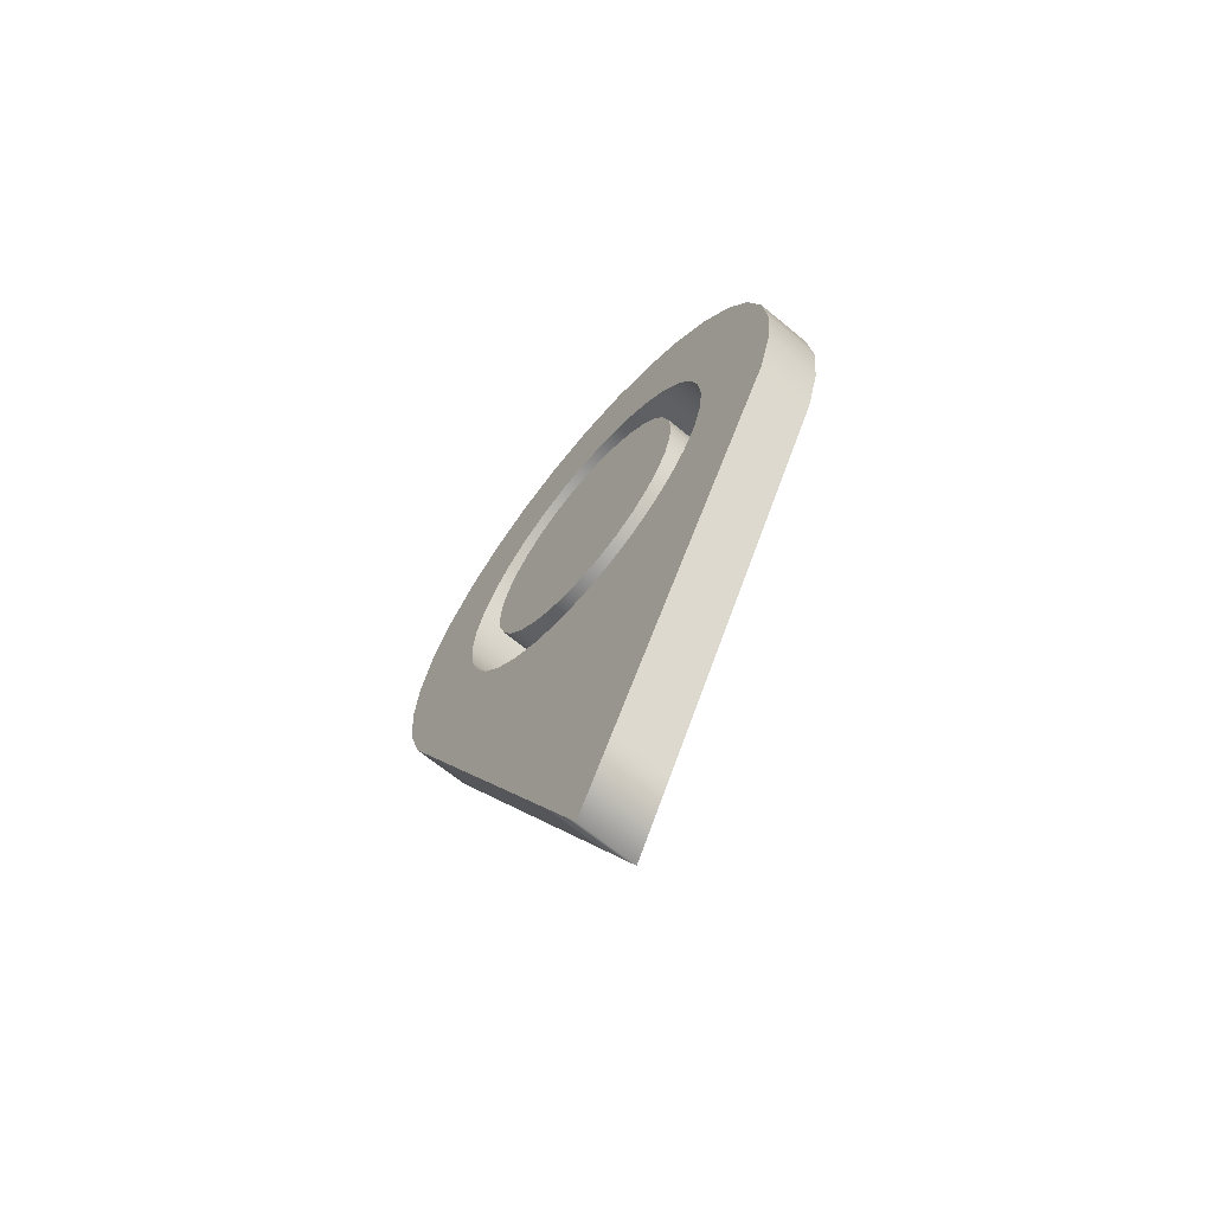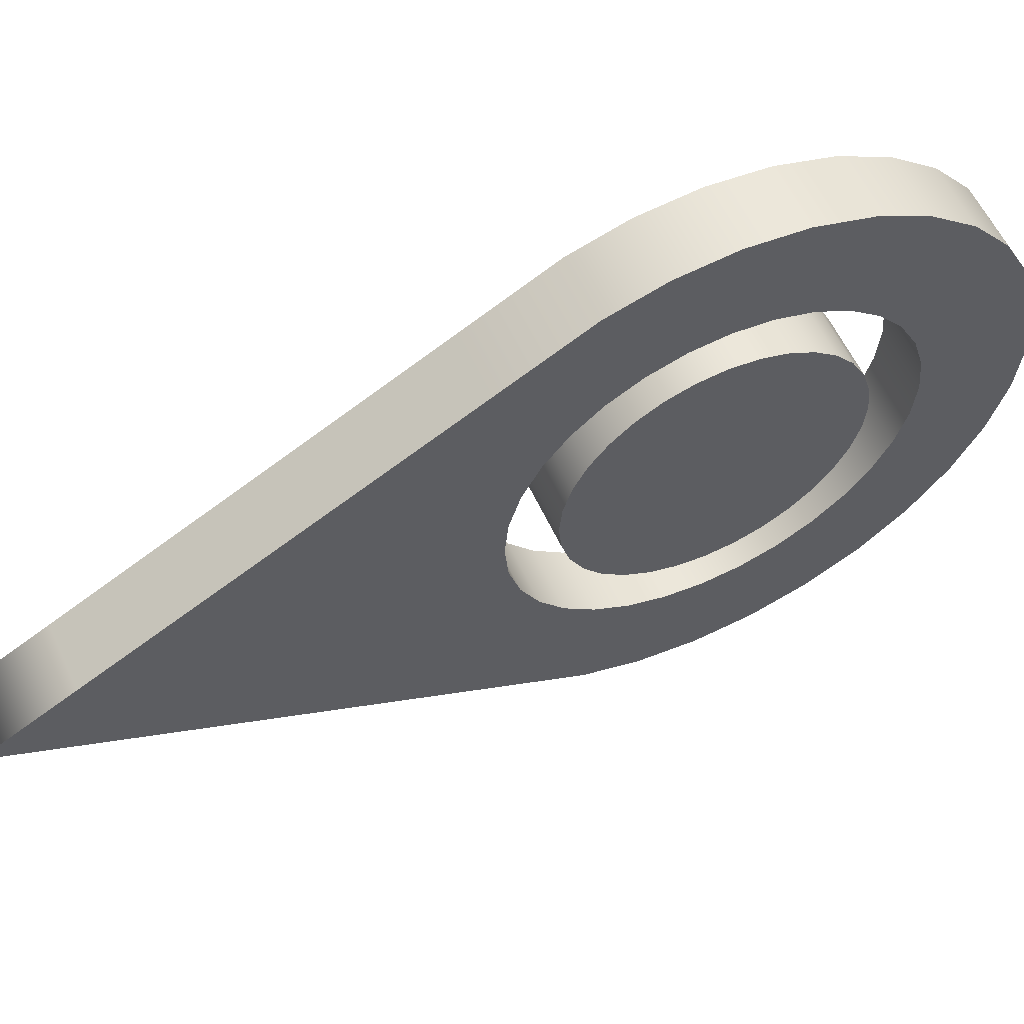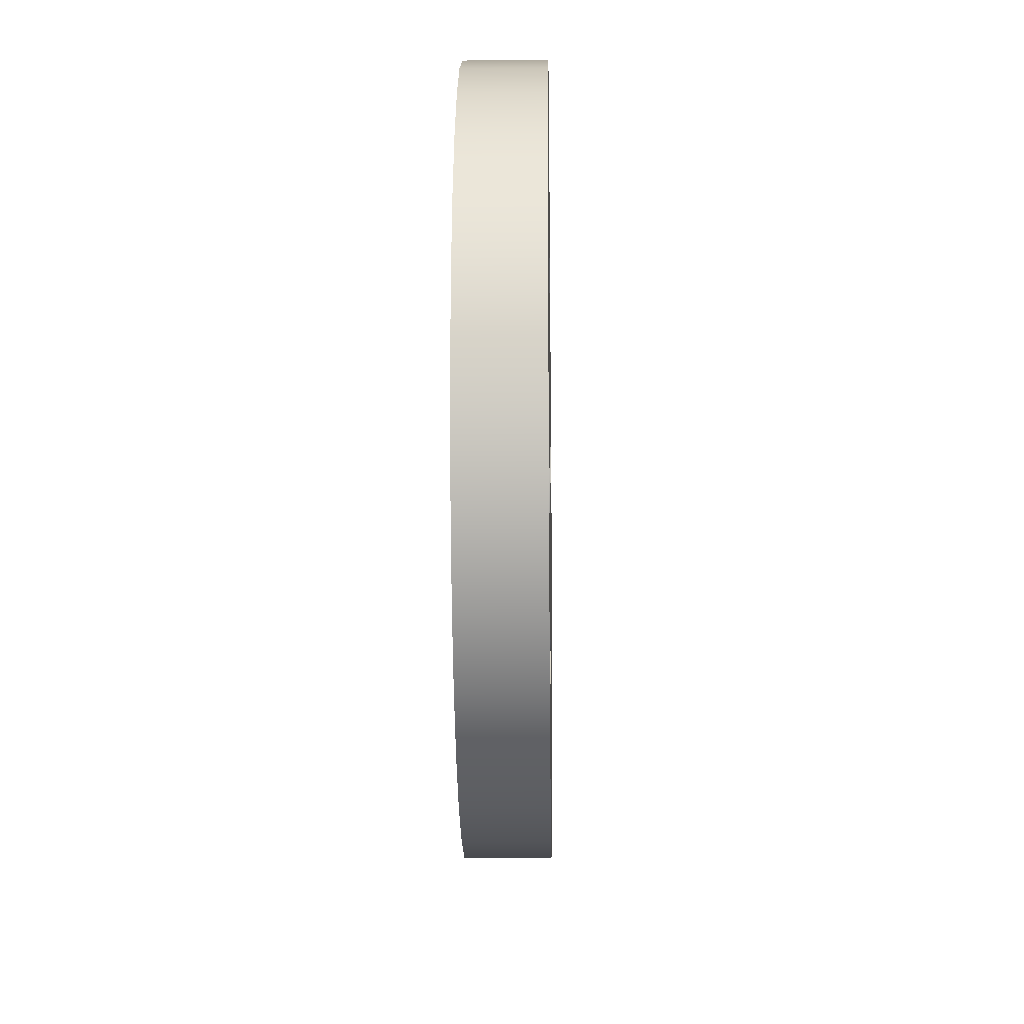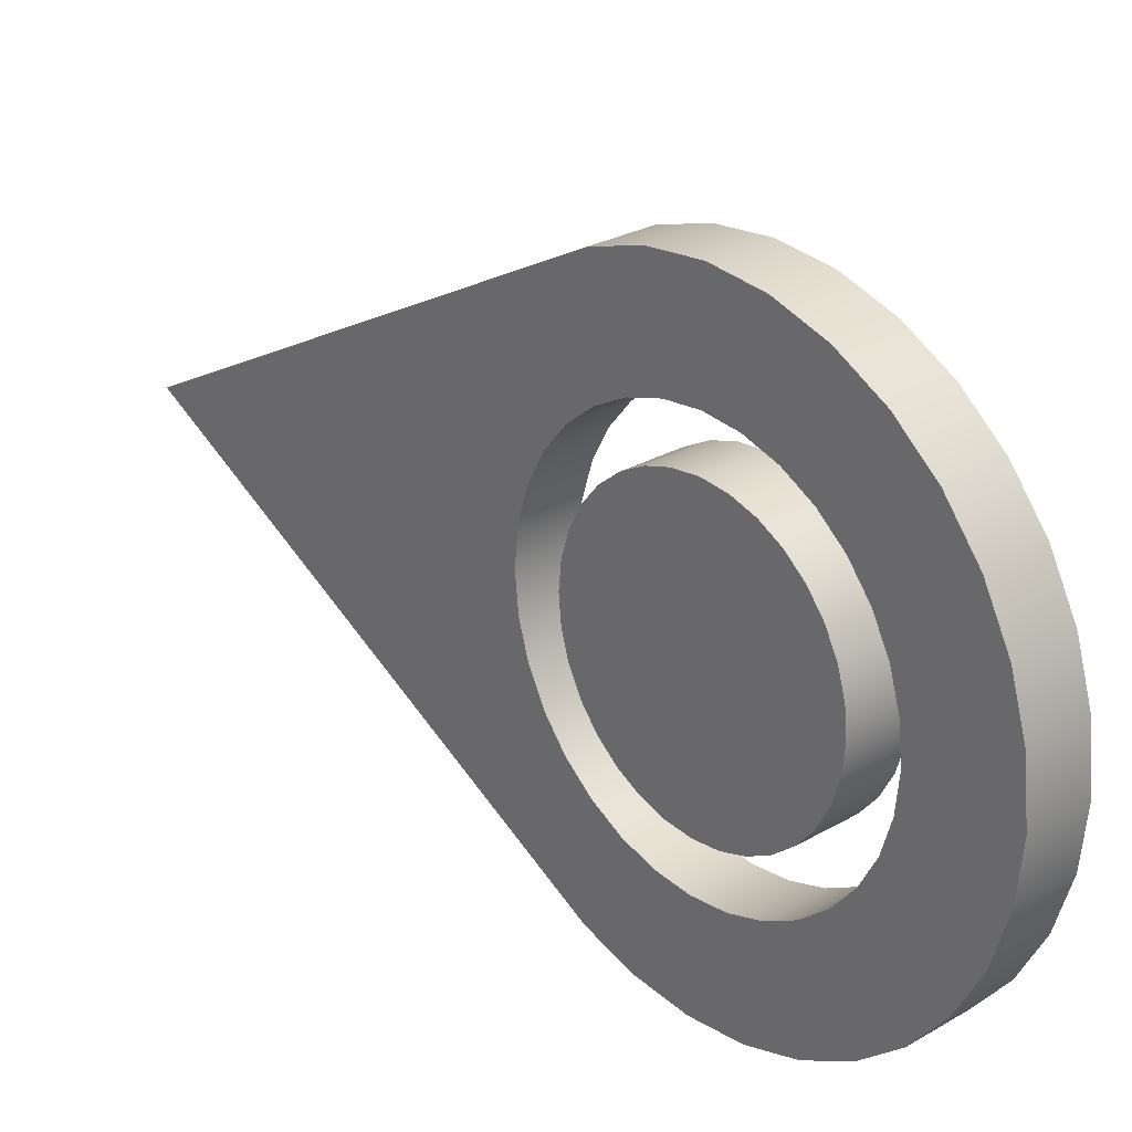
<metadata>
{"format":"obj","ext":"obj","renderer":"f3d","projection":"perspective","resolution":1024,"background":"white","views":[{"elev":-66.1,"azim":140.3,"up":"+Y"},{"elev":58.6,"azim":65.3,"up":"+Z"},{"elev":-13.0,"azim":-179.0,"up":"+Z"},{"elev":27.1,"azim":138.3,"up":"+Z"}]}
</metadata>
<code>
o center_Cylinder.002
v -0.01081 0 -0.04895
v 0.01081 -0 -0.04895
v -0.01081 -0.0272 -0.0407
v -0.01081 -0.03461 -0.03461
v 0.01081 -0.03461 -0.03461
v 0.01081 -0.04523 -0.01873
v 0.01081 -0.04801 0.00955
v -0.01081 -0.04523 0.01873
v 0.01081 -0.04523 0.01873
v -0.01081 -0.03461 0.03461
v 0.01081 -0.01873 0.04523
v -0.01081 -0.00955 0.04801
v -0.01081 0 0.04895
v -0.01081 0.00955 0.04801
v -0.01081 0.0272 0.0407
v 0.01081 0.0272 0.0407
v -0.01081 0.03461 0.03461
v -0.01081 0.0407 0.0272
v 0.01081 0.0407 0.0272
v -0.01081 0.04523 0.01873
v -0.01081 0.04801 0.00955
v 0.01081 0.04801 0.00955
v -0.01081 0.04895 -0
v -0.01081 0.04523 -0.01873
v 0.01081 0.0407 -0.0272
v -0.01081 0.03461 -0.03461
v 0.01081 0.01873 -0.04523
v -0.01081 0.00955 -0.04801
v 0.01081 0.00955 -0.04801
v -0.01081 -0.00955 -0.04801
v 0.01081 -0.00955 -0.04801
v -0.01081 -0.01873 -0.04523
v 0.01081 -0.01873 -0.04523
v 0.01081 -0.0272 -0.0407
v -0.01081 -0.0407 -0.0272
v 0.01081 -0.0407 -0.0272
v -0.01081 -0.04523 -0.01873
v -0.01081 -0.04801 -0.00955
v 0.01081 -0.04801 -0.00955
v -0.01081 -0.04895 -0
v 0.01081 -0.04895 -0
v -0.01081 -0.04801 0.00955
v -0.01081 -0.0407 0.0272
v 0.01081 -0.0407 0.0272
v 0.01081 -0.03461 0.03461
v -0.01081 -0.0272 0.0407
v 0.01081 -0.0272 0.0407
v -0.01081 -0.01873 0.04523
v 0.01081 -0.00955 0.04801
v 0.01081 0 0.04895
v 0.01081 0.00955 0.04801
v -0.01081 0.01873 0.04523
v 0.01081 0.01873 0.04523
v 0.01081 0.03461 0.03461
v 0.01081 0.04523 0.01873
v 0.01081 0.04895 -0
v -0.01081 0.04801 -0.00955
v 0.01081 0.04801 -0.00955
v 0.01081 0.04523 -0.01873
v -0.01081 0.0407 -0.0272
v 0.01081 0.03461 -0.03461
v -0.01081 0.0272 -0.0407
v 0.01081 0.0272 -0.0407
v -0.01081 0.01873 -0.04523
v -0.01081 0 -0.04895
v 0.01081 -0 -0.04895
v -0.01081 -0.0272 -0.0407
v -0.01081 -0.03461 -0.03461
v 0.01081 -0.03461 -0.03461
v 0.01081 -0.04523 -0.01873
v 0.01081 -0.04801 0.00955
v -0.01081 -0.04523 0.01873
v 0.01081 -0.04523 0.01873
v -0.01081 -0.03461 0.03461
v 0.01081 -0.01873 0.04523
v -0.01081 -0.00955 0.04801
v -0.01081 0 0.04895
v -0.01081 0.00955 0.04801
v -0.01081 0.0272 0.0407
v 0.01081 0.0272 0.0407
v -0.01081 0.03461 0.03461
v -0.01081 0.0407 0.0272
v 0.01081 0.0407 0.0272
v -0.01081 0.04523 0.01873
v -0.01081 0.04801 0.00955
v 0.01081 0.04801 0.00955
v -0.01081 0.04895 -0
v -0.01081 0.04523 -0.01873
v 0.01081 0.0407 -0.0272
v -0.01081 0.03461 -0.03461
v 0.01081 0.01873 -0.04523
v -0.01081 0.00955 -0.04801
v 0.01081 0.00955 -0.04801
v -0.01081 -0.00955 -0.04801
v 0.01081 -0.00955 -0.04801
v -0.01081 -0.01873 -0.04523
v 0.01081 -0.01873 -0.04523
v 0.01081 -0.0272 -0.0407
v -0.01081 -0.0407 -0.0272
v 0.01081 -0.0407 -0.0272
v -0.01081 -0.04523 -0.01873
v -0.01081 -0.04801 -0.00955
v 0.01081 -0.04801 -0.00955
v -0.01081 -0.04895 -0
v 0.01081 -0.04895 -0
v -0.01081 -0.04801 0.00955
v -0.01081 -0.0407 0.0272
v 0.01081 -0.0407 0.0272
v 0.01081 -0.03461 0.03461
v -0.01081 -0.0272 0.0407
v 0.01081 -0.0272 0.0407
v -0.01081 -0.01873 0.04523
v 0.01081 -0.00955 0.04801
v 0.01081 0 0.04895
v 0.01081 0.00955 0.04801
v -0.01081 0.01873 0.04523
v 0.01081 0.01873 0.04523
v 0.01081 0.03461 0.03461
v 0.01081 0.04523 0.01873
v 0.01081 0.04895 -0
v -0.01081 0.04801 -0.00955
v 0.01081 0.04801 -0.00955
v 0.01081 0.04523 -0.01873
v -0.01081 0.0407 -0.0272
v 0.01081 0.03461 -0.03461
v -0.01081 0.0272 -0.0407
v 0.01081 0.0272 -0.0407
v -0.01081 0.01873 -0.04523
f 1 2 31 30
f 30 31 33 32
f 32 33 34 3
f 3 34 5 4
f 4 5 36 35
f 35 36 6 37
f 37 6 39 38
f 38 39 41 40
f 40 41 7 42
f 42 7 9 8
f 8 9 44 43
f 43 44 45 10
f 10 45 47 46
f 46 47 11 48
f 48 11 49 12
f 12 49 50 13
f 13 50 51 14
f 14 51 53 52
f 52 53 16 15
f 15 16 54 17
f 17 54 19 18
f 18 19 55 20
f 20 55 22 21
f 21 22 56 23
f 23 56 58 57
f 57 58 59 24
f 24 59 25 60
f 60 25 61 26
f 26 61 63 62
f 62 63 27 64
f 64 27 29 28
f 28 29 2 1
f 95 66 93 91 127 125 89 123 122 120 86 119 83 118 80 117 115 114 113 75 111 109 108 73 71 105 103 70 100 69 98 97
f 65 94 96 67 68 99 101 102 104 106 72 107 74 110 112 76 77 78 116 79 81 82 84 85 87 121 88 124 90 126 128 92
o outer_Cylinder.003
v -0.01081 0 -0.1018
v 0.01081 -0 -0.1018
v -0.01081 -0.01986 -0.09986
v 0.01081 -0.01986 -0.09986
v -0.01081 -0.03896 -0.09407
v 0.01081 -0.03896 -0.09407
v -0.01081 -0.09882 0.06271
v -0.01081 -0.1288 0.04703
v 0.01081 -0.1288 0.04703
v 0.01081 -0.09882 0.06271
v 0.01081 -0.06889 -0.07839
v 0.01081 -0.09882 -0.06271
v 0.01081 -0.1288 -0.04703
v 0.01081 -0.1587 -0.03136
v 0.01081 -0.1886 -0.01568
v -0.01081 -0.1886 -0.01568
v -0.01081 -0.2185 -0
v 0.01081 -0.2185 -0
v -0.01081 -0.1587 -0.03136
v -0.01081 -0.1288 -0.04703
v -0.01081 -0.09882 -0.06271
v -0.01081 -0.06889 -0.07839
v 0.01081 -0.1886 0.01568
v 0.01081 -0.1587 0.03136
v 0.01081 -0.06889 0.07839
v -0.01081 -0.06889 0.07839
v -0.01081 -0.1587 0.03136
v -0.01081 -0.1886 0.01568
v -0.01081 -0.03896 0.09407
v 0.01081 -0.03896 0.09407
v -0.01081 -0.01986 0.09986
v 0.01081 -0.01986 0.09986
v -0.01081 0 0.1018
v 0.01081 0 0.1018
v -0.01081 0.01986 0.09986
v 0.01081 0.01986 0.09986
v -0.01081 0.03896 0.09407
v 0.01081 0.03896 0.09407
v -0.01081 0.05657 0.08466
v 0.01081 0.05657 0.08466
v -0.01081 0.072 0.072
v 0.01081 0.072 0.072
v -0.01081 0.08466 0.05657
v 0.01081 0.08466 0.05657
v -0.01081 0.09407 0.03896
v 0.01081 0.09407 0.03896
v -0.01081 0.09986 0.01986
v 0.01081 0.09986 0.01986
v -0.01081 0.1018 -0
v 0.01081 0.1018 -0
v -0.01081 0.09986 -0.01986
v 0.01081 0.09986 -0.01986
v -0.01081 0.09407 -0.03896
v 0.01081 0.09407 -0.03896
v -0.01081 0.08466 -0.05657
v 0.01081 0.08466 -0.05657
v -0.01081 0.072 -0.072
v 0.01081 0.072 -0.072
v -0.01081 0.05657 -0.08466
v 0.01081 0.05657 -0.08466
v -0.01081 0.03896 -0.09407
v 0.01081 0.03896 -0.09407
v -0.01081 0.01986 -0.09986
v 0.01081 0.01986 -0.09986
v -0.01081 0 -0.06559
v 0.01081 -0 -0.06559
v -0.01081 -0.0128 -0.06433
v 0.01081 -0.0128 -0.06433
v -0.01081 -0.0251 -0.0606
v 0.01081 -0.0251 -0.0606
v -0.01081 -0.03644 -0.05454
v 0.01081 -0.03644 -0.05454
v -0.01081 -0.04638 -0.04638
v 0.01081 -0.04638 -0.04638
v -0.01081 -0.05454 -0.03644
v 0.01081 -0.05454 -0.03644
v -0.01081 -0.0606 -0.0251
v 0.01081 -0.0606 -0.0251
v -0.01081 -0.06433 -0.0128
v 0.01081 -0.06433 -0.0128
v -0.01081 -0.06559 -0
v 0.01081 -0.06559 -0
v -0.01081 -0.06433 0.0128
v 0.01081 -0.06433 0.0128
v -0.01081 -0.0606 0.0251
v 0.01081 -0.0606 0.0251
v -0.01081 -0.05454 0.03644
v 0.01081 -0.05454 0.03644
v -0.01081 -0.04638 0.04638
v 0.01081 -0.04638 0.04638
v -0.01081 -0.03644 0.05454
v 0.01081 -0.03644 0.05454
v -0.01081 -0.0251 0.0606
v 0.01081 -0.0251 0.0606
v -0.01081 -0.0128 0.06433
v 0.01081 -0.0128 0.06433
v -0.01081 0 0.06559
v 0.01081 0 0.06559
v -0.01081 0.0128 0.06433
v 0.01081 0.0128 0.06433
v -0.01081 0.0251 0.0606
v 0.01081 0.0251 0.0606
v -0.01081 0.03644 0.05454
v 0.01081 0.03644 0.05454
v -0.01081 0.04638 0.04638
v 0.01081 0.04638 0.04638
v -0.01081 0.05454 0.03644
v 0.01081 0.05454 0.03644
v -0.01081 0.0606 0.0251
v 0.01081 0.0606 0.0251
v -0.01081 0.06433 0.0128
v 0.01081 0.06433 0.0128
v -0.01081 0.06559 -0
v 0.01081 0.06559 -0
v -0.01081 0.06433 -0.0128
v 0.01081 0.06433 -0.0128
v -0.01081 0.0606 -0.0251
v 0.01081 0.0606 -0.0251
v -0.01081 0.05454 -0.03644
v 0.01081 0.05454 -0.03644
v -0.01081 0.04638 -0.04638
v 0.01081 0.04638 -0.04638
v -0.01081 0.03644 -0.05454
v 0.01081 0.03644 -0.05454
v -0.01081 0.0251 -0.0606
v 0.01081 0.0251 -0.0606
v -0.01081 0.0128 -0.06433
v 0.01081 0.0128 -0.06433
v -0.01081 0 -0.1018
v 0.01081 -0 -0.1018
v -0.01081 -0.01986 -0.09986
v 0.01081 -0.01986 -0.09986
v -0.01081 -0.03896 -0.09407
v 0.01081 -0.03896 -0.09407
v -0.01081 -0.09882 0.06271
v -0.01081 -0.1288 0.04703
v 0.01081 -0.1288 0.04703
v 0.01081 -0.09882 0.06271
v 0.01081 -0.06889 -0.07839
v 0.01081 -0.09882 -0.06271
v 0.01081 -0.1288 -0.04703
v 0.01081 -0.1587 -0.03136
v 0.01081 -0.1886 -0.01568
v -0.01081 -0.1886 -0.01568
v -0.01081 -0.2185 -0
v 0.01081 -0.2185 -0
v -0.01081 -0.1587 -0.03136
v -0.01081 -0.1288 -0.04703
v -0.01081 -0.09882 -0.06271
v -0.01081 -0.06889 -0.07839
v 0.01081 -0.1886 0.01568
v 0.01081 -0.1587 0.03136
v 0.01081 -0.06889 0.07839
v -0.01081 -0.06889 0.07839
v -0.01081 -0.1587 0.03136
v -0.01081 -0.1886 0.01568
v -0.01081 -0.03896 0.09407
v 0.01081 -0.03896 0.09407
v -0.01081 -0.01986 0.09986
v 0.01081 -0.01986 0.09986
v -0.01081 0 0.1018
v 0.01081 0 0.1018
v -0.01081 0.01986 0.09986
v 0.01081 0.01986 0.09986
v -0.01081 0.03896 0.09407
v 0.01081 0.03896 0.09407
v -0.01081 0.05657 0.08466
v 0.01081 0.05657 0.08466
v -0.01081 0.072 0.072
v 0.01081 0.072 0.072
v -0.01081 0.08466 0.05657
v 0.01081 0.08466 0.05657
v -0.01081 0.09407 0.03896
v 0.01081 0.09407 0.03896
v -0.01081 0.09986 0.01986
v 0.01081 0.09986 0.01986
v -0.01081 0.1018 -0
v 0.01081 0.1018 -0
v -0.01081 0.09986 -0.01986
v 0.01081 0.09986 -0.01986
v -0.01081 0.09407 -0.03896
v 0.01081 0.09407 -0.03896
v -0.01081 0.08466 -0.05657
v 0.01081 0.08466 -0.05657
v -0.01081 0.072 -0.072
v 0.01081 0.072 -0.072
v -0.01081 0.05657 -0.08466
v 0.01081 0.05657 -0.08466
v -0.01081 0.03896 -0.09407
v 0.01081 0.03896 -0.09407
v -0.01081 0.01986 -0.09986
v 0.01081 0.01986 -0.09986
v -0.01081 0 -0.06559
v 0.01081 -0 -0.06559
v -0.01081 -0.0128 -0.06433
v 0.01081 -0.0128 -0.06433
v -0.01081 -0.0251 -0.0606
v 0.01081 -0.0251 -0.0606
v -0.01081 -0.03644 -0.05454
v 0.01081 -0.03644 -0.05454
v -0.01081 -0.04638 -0.04638
v 0.01081 -0.04638 -0.04638
v -0.01081 -0.05454 -0.03644
v 0.01081 -0.05454 -0.03644
v -0.01081 -0.0606 -0.0251
v 0.01081 -0.0606 -0.0251
v -0.01081 -0.06433 -0.0128
v 0.01081 -0.06433 -0.0128
v -0.01081 -0.06559 -0
v 0.01081 -0.06559 -0
v -0.01081 -0.06433 0.0128
v 0.01081 -0.06433 0.0128
v -0.01081 -0.0606 0.0251
v 0.01081 -0.0606 0.0251
v -0.01081 -0.05454 0.03644
v 0.01081 -0.05454 0.03644
v -0.01081 -0.04638 0.04638
v 0.01081 -0.04638 0.04638
v -0.01081 -0.03644 0.05454
v 0.01081 -0.03644 0.05454
v -0.01081 -0.0251 0.0606
v 0.01081 -0.0251 0.0606
v -0.01081 -0.0128 0.06433
v 0.01081 -0.0128 0.06433
v -0.01081 0 0.06559
v 0.01081 0 0.06559
v -0.01081 0.0128 0.06433
v 0.01081 0.0128 0.06433
v -0.01081 0.0251 0.0606
v 0.01081 0.0251 0.0606
v -0.01081 0.03644 0.05454
v 0.01081 0.03644 0.05454
v -0.01081 0.04638 0.04638
v 0.01081 0.04638 0.04638
v -0.01081 0.05454 0.03644
v 0.01081 0.05454 0.03644
v -0.01081 0.0606 0.0251
v 0.01081 0.0606 0.0251
v -0.01081 0.06433 0.0128
v 0.01081 0.06433 0.0128
v -0.01081 0.06559 -0
v 0.01081 0.06559 -0
v -0.01081 0.06433 -0.0128
v 0.01081 0.06433 -0.0128
v -0.01081 0.0606 -0.0251
v 0.01081 0.0606 -0.0251
v -0.01081 0.05454 -0.03644
v 0.01081 0.05454 -0.03644
v -0.01081 0.04638 -0.04638
v 0.01081 0.04638 -0.04638
v -0.01081 0.03644 -0.05454
v 0.01081 0.03644 -0.05454
v -0.01081 0.0251 -0.0606
v 0.01081 0.0251 -0.0606
v -0.01081 0.0128 -0.06433
v 0.01081 0.0128 -0.06433
f 129 130 132 131
f 131 132 134 133
f 153 158 157 154
f 151 152 155 156
f 141 142 147 148
f 138 153 154 135
f 139 140 149 150
f 134 139 150 133
f 140 141 148 149
f 137 138 135 136
f 152 137 136 155
f 143 146 145 144
f 146 151 156 145
f 157 158 160 159
f 159 160 162 161
f 161 162 164 163
f 163 164 166 165
f 165 166 168 167
f 167 168 170 169
f 169 170 172 171
f 171 172 174 173
f 173 174 176 175
f 175 176 178 177
f 177 178 180 179
f 179 180 182 181
f 181 182 184 183
f 183 184 186 185
f 185 186 188 187
f 187 188 190 189
f 189 190 192 191
f 191 192 130 129
f 193 195 196 194
f 195 197 198 196
f 197 199 200 198
f 199 201 202 200
f 201 203 204 202
f 203 205 206 204
f 205 207 208 206
f 207 209 210 208
f 209 211 212 210
f 211 213 214 212
f 213 215 216 214
f 215 217 218 216
f 217 219 220 218
f 219 221 222 220
f 221 223 224 222
f 223 225 226 224
f 225 227 228 226
f 227 229 230 228
f 229 231 232 230
f 231 233 234 232
f 233 235 236 234
f 235 237 238 236
f 237 239 240 238
f 239 241 242 240
f 241 243 244 242
f 243 245 246 244
f 245 247 248 246
f 247 249 250 248
f 249 251 252 250
f 251 253 254 252
f 253 255 256 254
f 255 193 194 256
f 142 143 144 147
f 271 270 334 336
f 270 269 332 334
f 269 268 330 332
f 268 267 328 330
f 267 262 326 328
f 262 260 324 326
f 260 258 322 324
f 258 320 384 322
f 320 318 382 384
f 318 316 380 382
f 316 314 378 380
f 314 312 376 378
f 312 310 374 376
f 310 308 372 374
f 308 306 370 372
f 306 304 368 370
f 304 302 366 368
f 302 300 364 366
f 300 298 362 364
f 298 296 360 362
f 296 294 358 360
f 294 292 356 358
f 292 290 354 356
f 290 288 352 354
f 288 286 350 352
f 286 281 348 350
f 281 266 346 348
f 266 265 344 346
f 265 280 342 344
f 280 279 340 342
f 279 274 338 340
f 271 336 338 274
f 273 337 335 272
f 272 335 333 275
f 275 333 331 276
f 276 331 329 277
f 277 329 327 278
f 278 327 325 261
f 261 325 323 259
f 259 323 321 257
f 257 321 383 319
f 319 383 381 317
f 317 381 379 315
f 315 379 377 313
f 313 377 375 311
f 311 375 373 309
f 309 373 371 307
f 307 371 369 305
f 305 369 367 303
f 303 367 365 301
f 301 365 363 299
f 299 363 361 297
f 297 361 359 295
f 295 359 357 293
f 293 357 355 291
f 291 355 353 289
f 289 353 351 287
f 287 351 349 285
f 285 349 347 282
f 282 347 345 263
f 263 345 343 264
f 264 343 341 283
f 283 341 339 284
f 284 339 337 273

</code>
